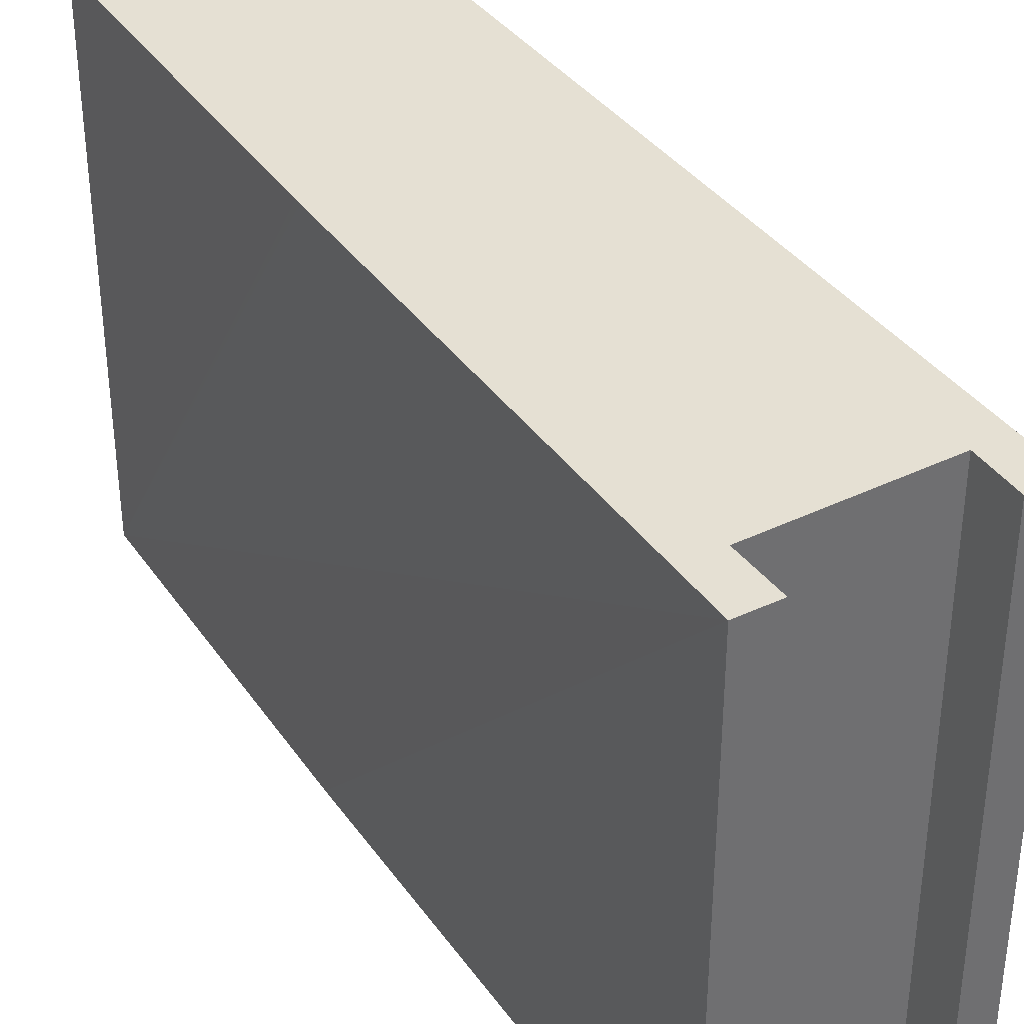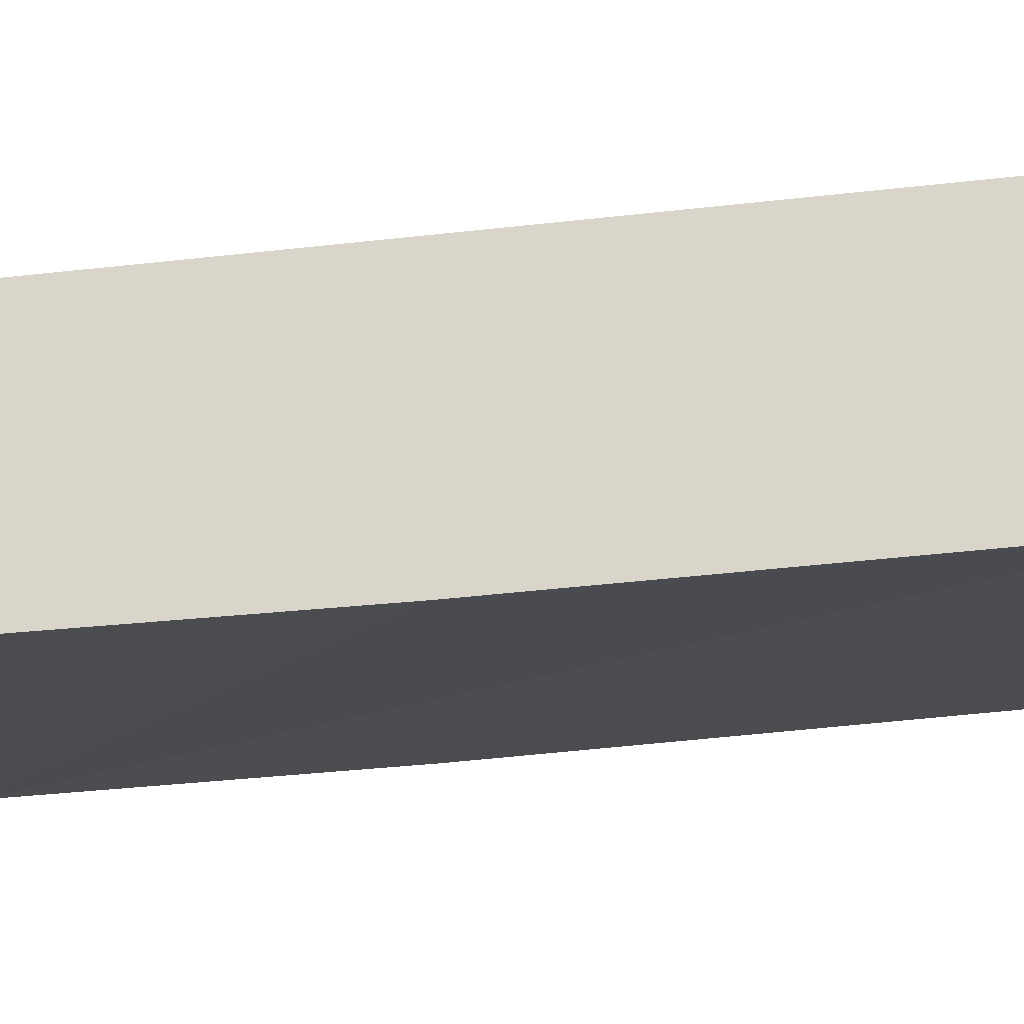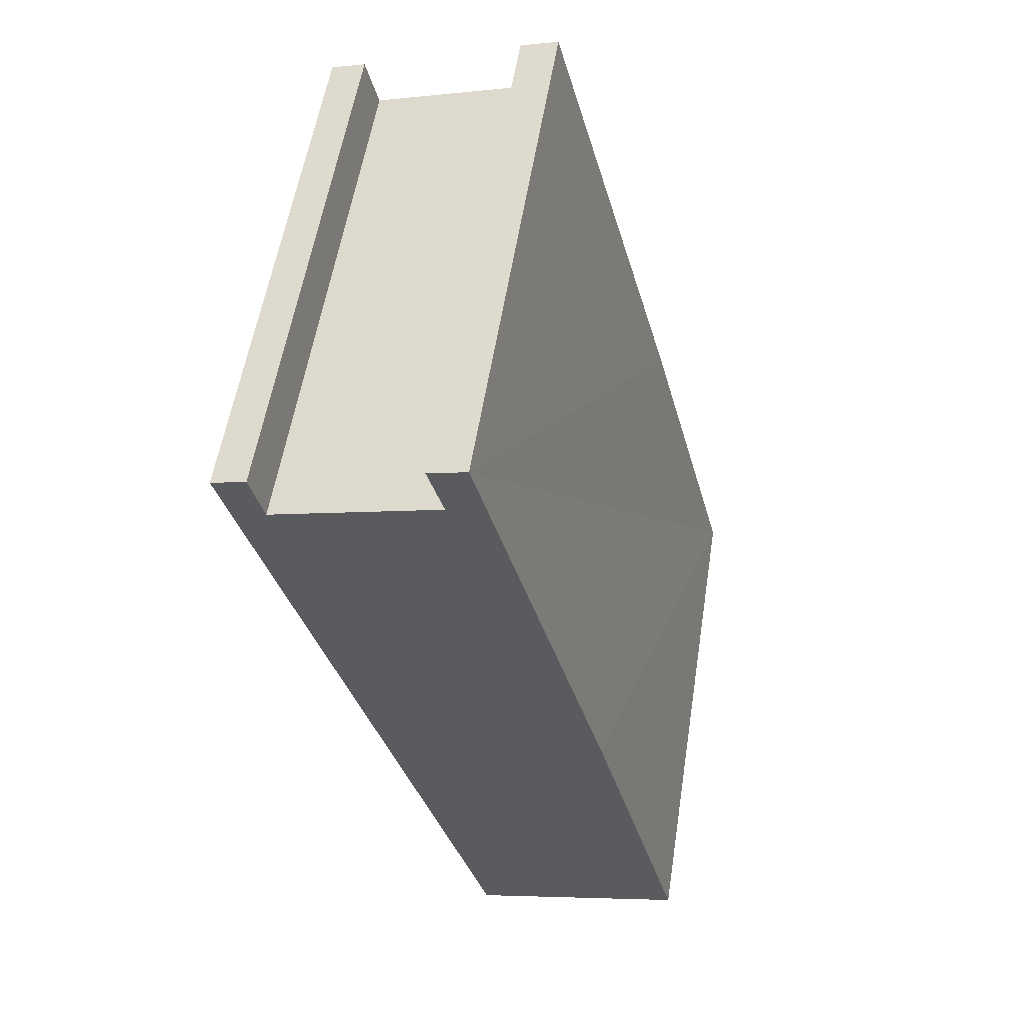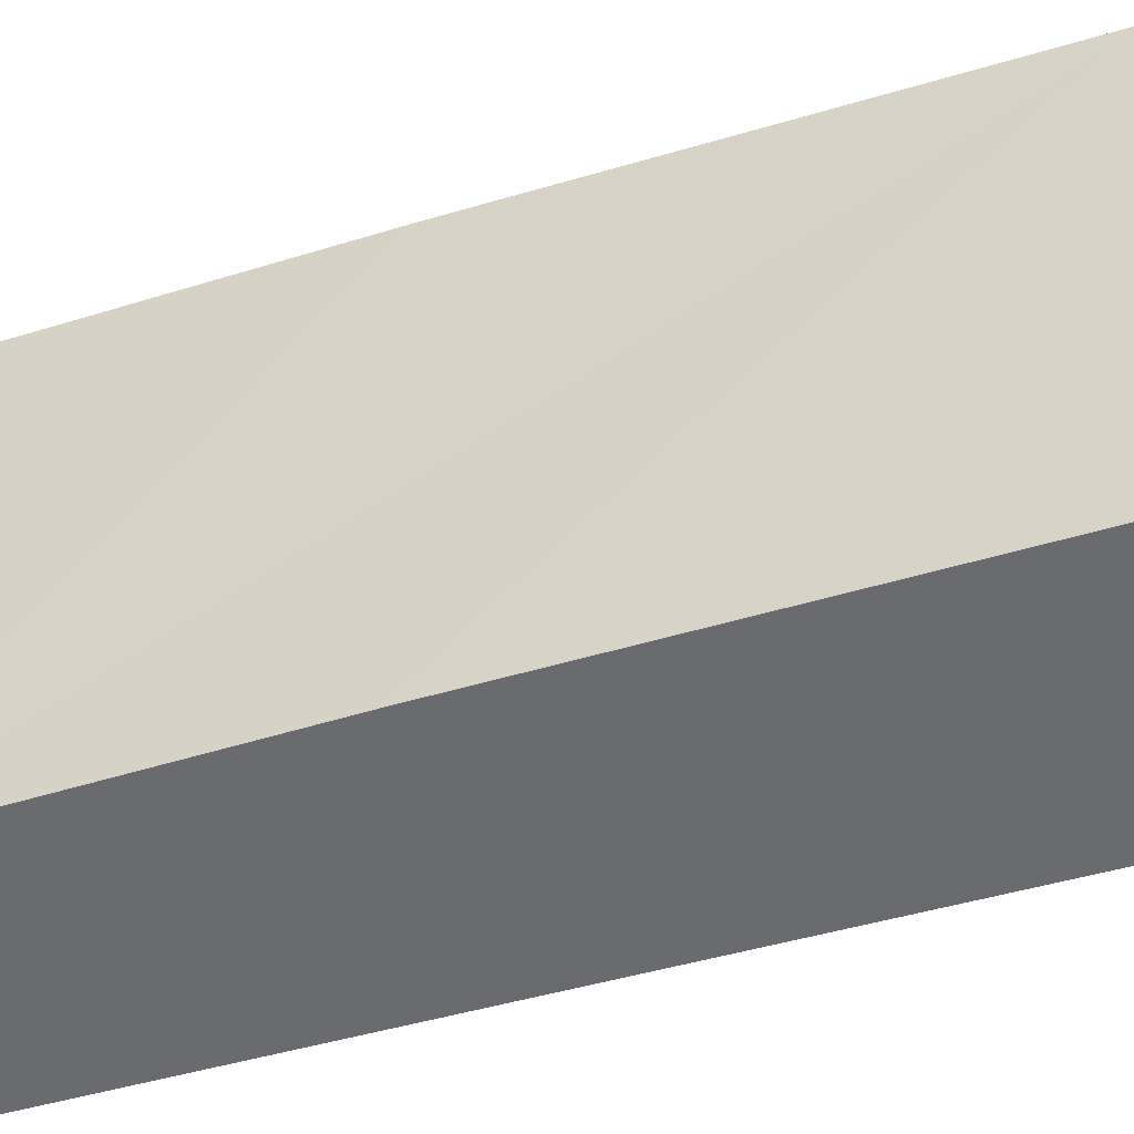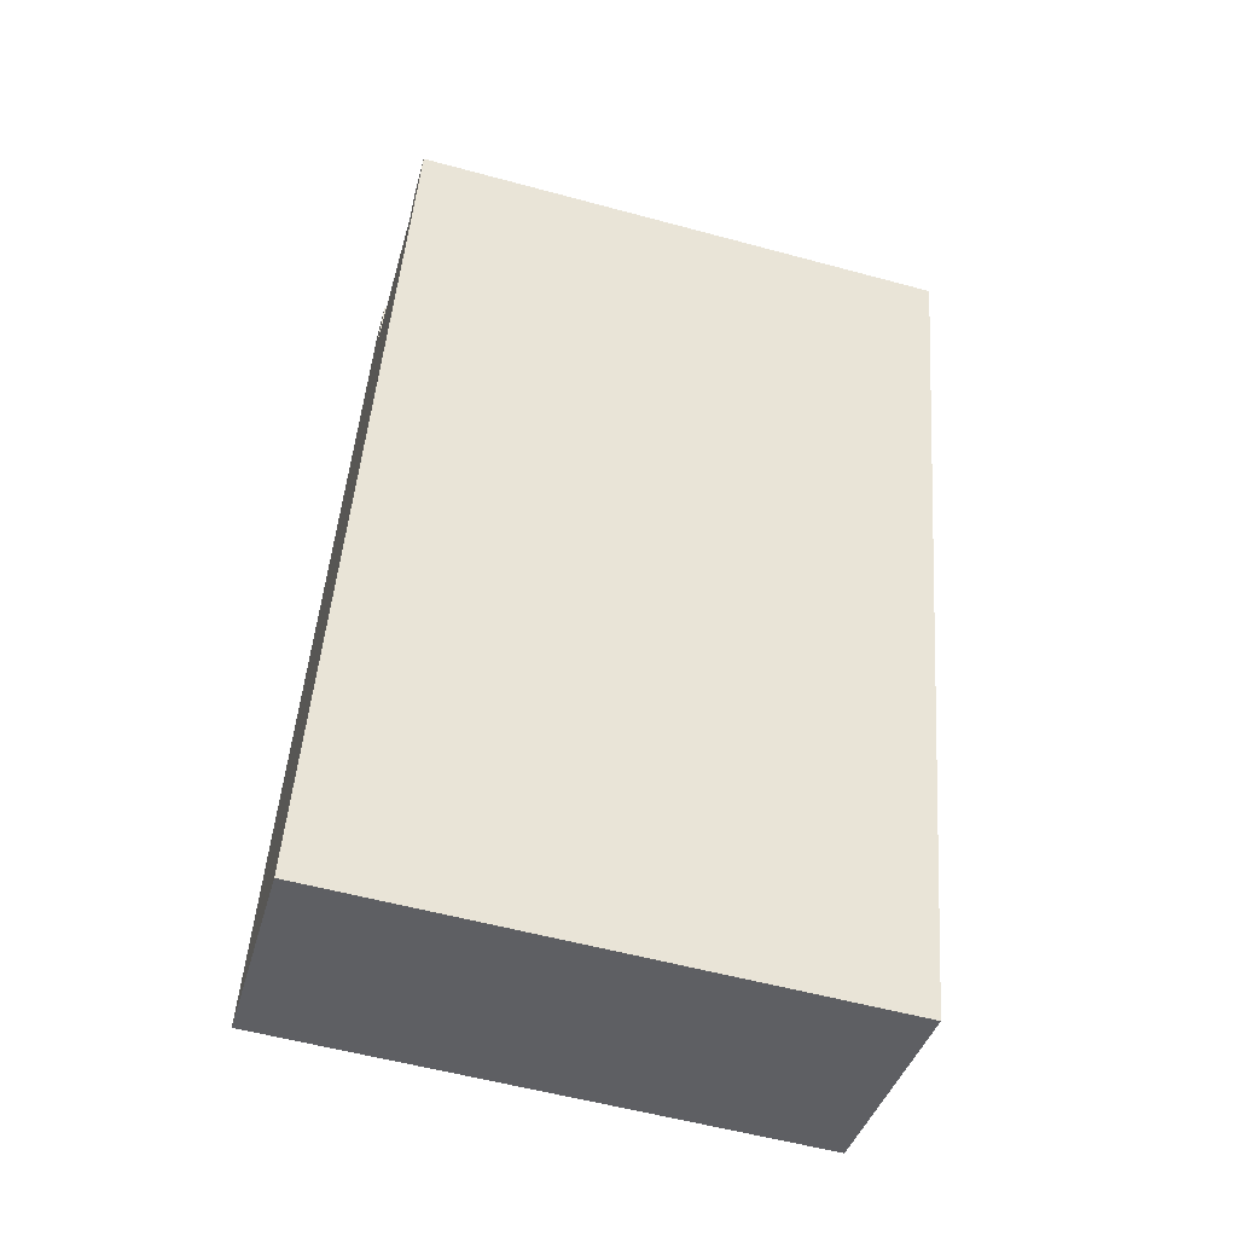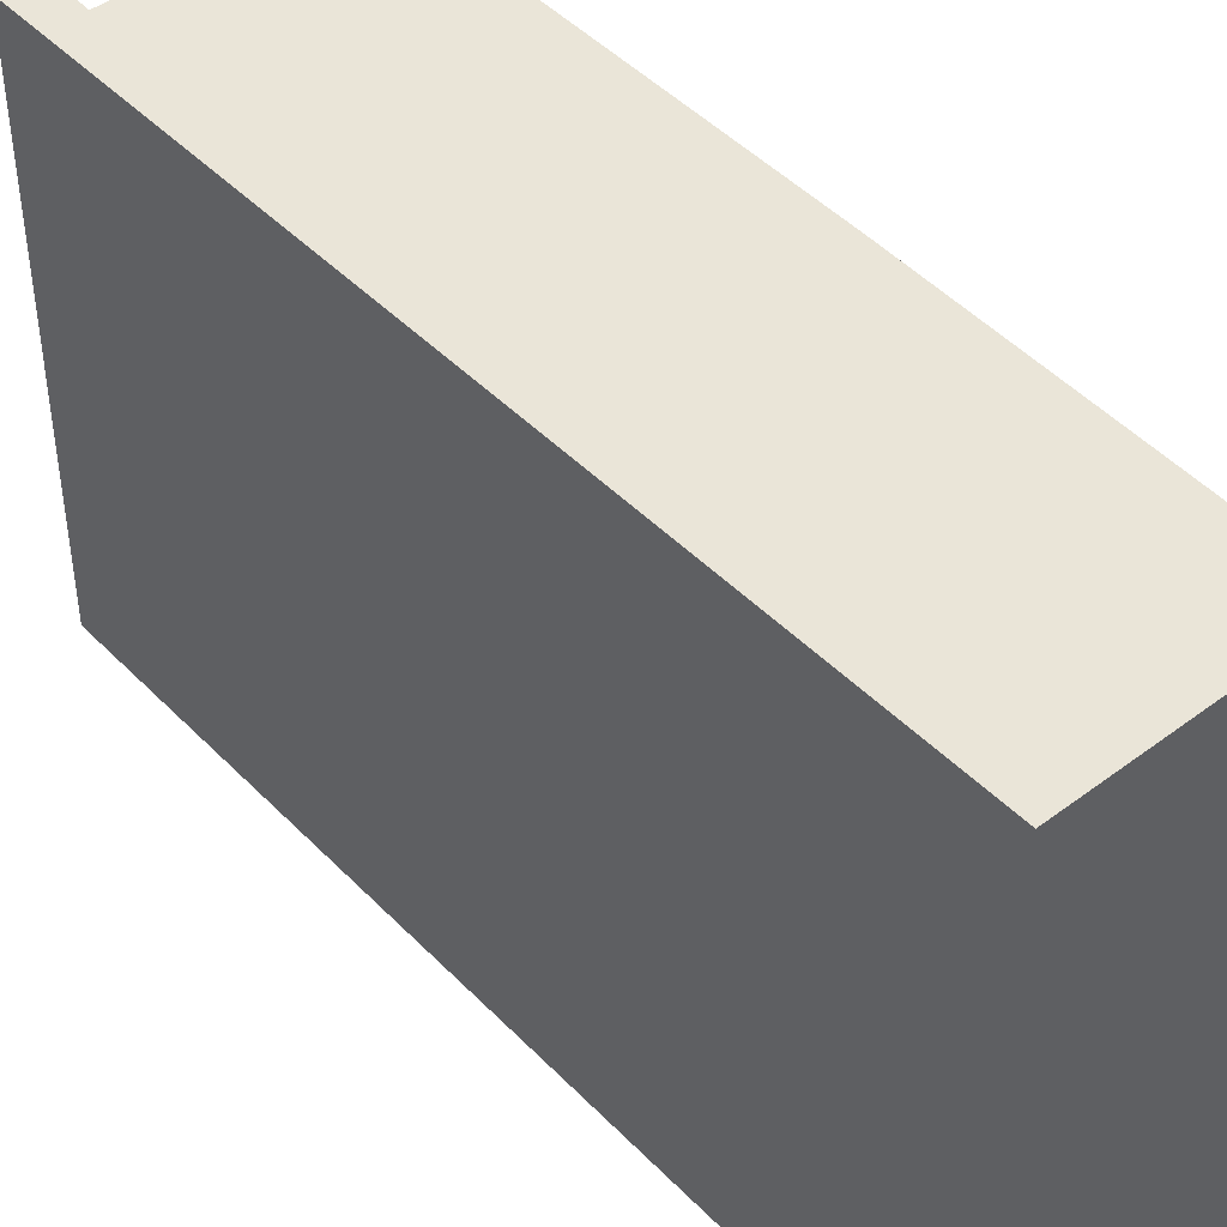
<metadata>
{"format":"obj","ext":"obj","renderer":"f3d","projection":"perspective","resolution":1024,"background":"white","views":[{"elev":37.9,"azim":-15.8,"up":"+Y"},{"elev":74.5,"azim":-80.0,"up":"+Y"},{"elev":56.2,"azim":-171.0,"up":"+Z"},{"elev":-53.4,"azim":-57.2,"up":"+Y"},{"elev":-57.1,"azim":74.3,"up":"+Z"},{"elev":44.9,"azim":155.6,"up":"+Y"}]}
</metadata>
<code>
v  0 22.59 1.383e-15
v  19.01 22.59 30.64
v  9.368 22.59 -2.84
v  3.919 22.59 15.05
v  3.983 22.59 15.29
v  6.606 22.59 24.84
v  10.56 22.59 33.11
v  9.612 22.59 35.77
v  14.8 22.59 31.92
v  17.62 22.59 31.12
v  10.59 22.59 33.2
v  9.78 22.59 35.73
v  11.24 22.59 35.34
v  19.64 22.59 32.82
v  18.17 22.59 33.22
v  0 0 0
v  3.919 -9.215e-16 15.05
v  9.612 -2.191e-15 35.77
v  6.606 -1.521e-15 24.84
v  3.983 -9.364e-16 15.29
v  17.62 -1.906e-15 31.12
v  18.17 -2.034e-15 33.22
v  11.24 -2.164e-15 35.34
v  9.78 -2.188e-15 35.73
v  10.56 -2.028e-15 33.11
v  14.8 -1.954e-15 31.92
v  19.64 -2.01e-15 32.82
v  10.59 -2.033e-15 33.2
v  9.368 1.739e-16 -2.84
v  19.01 -1.876e-15 30.64
g defaultobject
f 1 2 3
f 2 1 4
f 2 4 5
f 2 5 6
f 2 6 7
f 7 6 8
f 2 7 9
f 2 9 10
f 7 8 11
f 11 8 12
f 11 12 13
f 10 14 2
f 14 10 15
f 16 4 1
f 4 16 5
f 5 16 6
f 6 16 8
f 8 16 17
f 8 17 18
f 18 17 19
f 19 17 20
f 21 15 10
f 15 21 22
f 18 12 8
f 12 18 13
f 13 18 23
f 23 18 24
f 25 9 7
f 9 25 10
f 10 25 21
f 21 25 26
f 22 14 15
f 14 22 27
f 23 11 13
f 11 23 7
f 7 23 25
f 25 23 28
f 27 2 14
f 2 27 3
f 3 27 29
f 29 27 30
f 29 1 3
f 1 29 16
f 21 17 16
f 17 21 26
f 17 26 25
f 17 25 20
f 20 25 19
f 19 25 18
f 18 25 28
f 18 28 24
f 24 28 23
f 30 16 29
f 16 30 27
f 16 27 21
f 21 27 22

</code>
